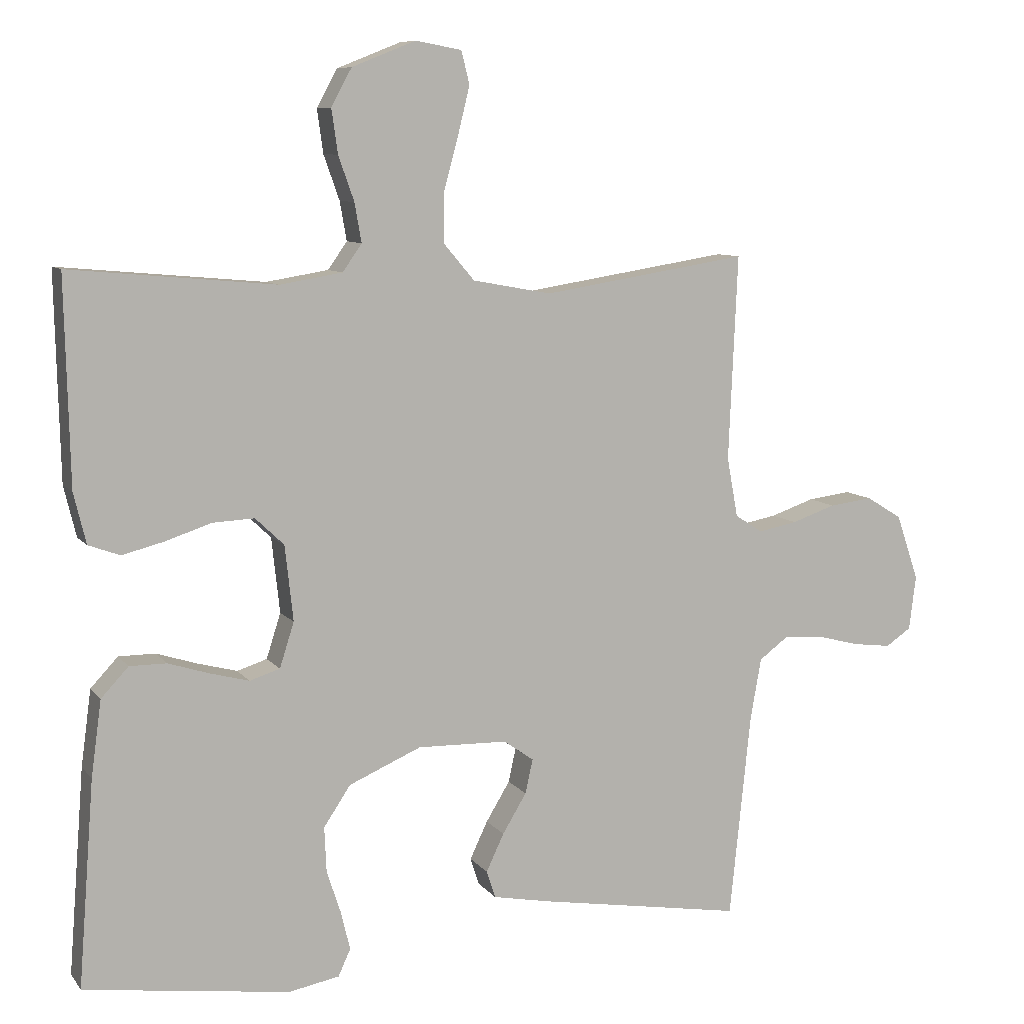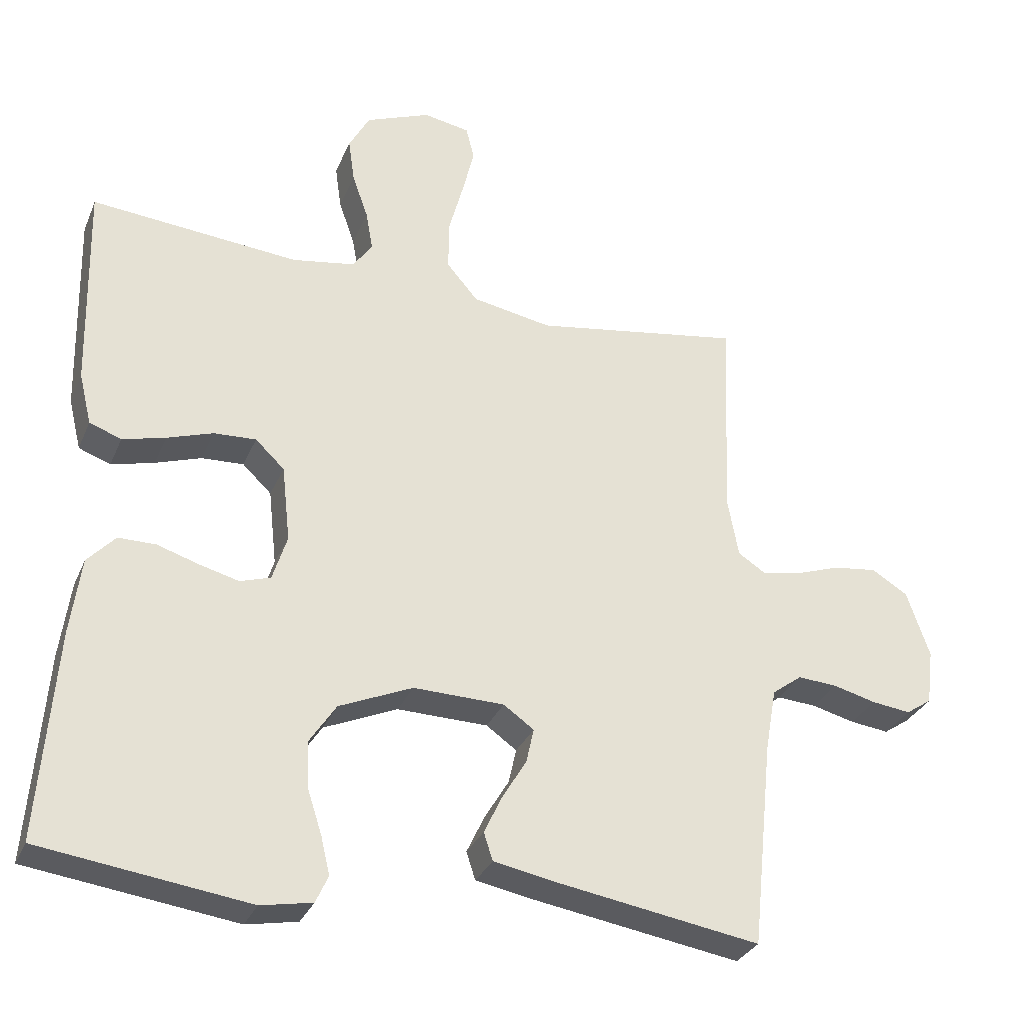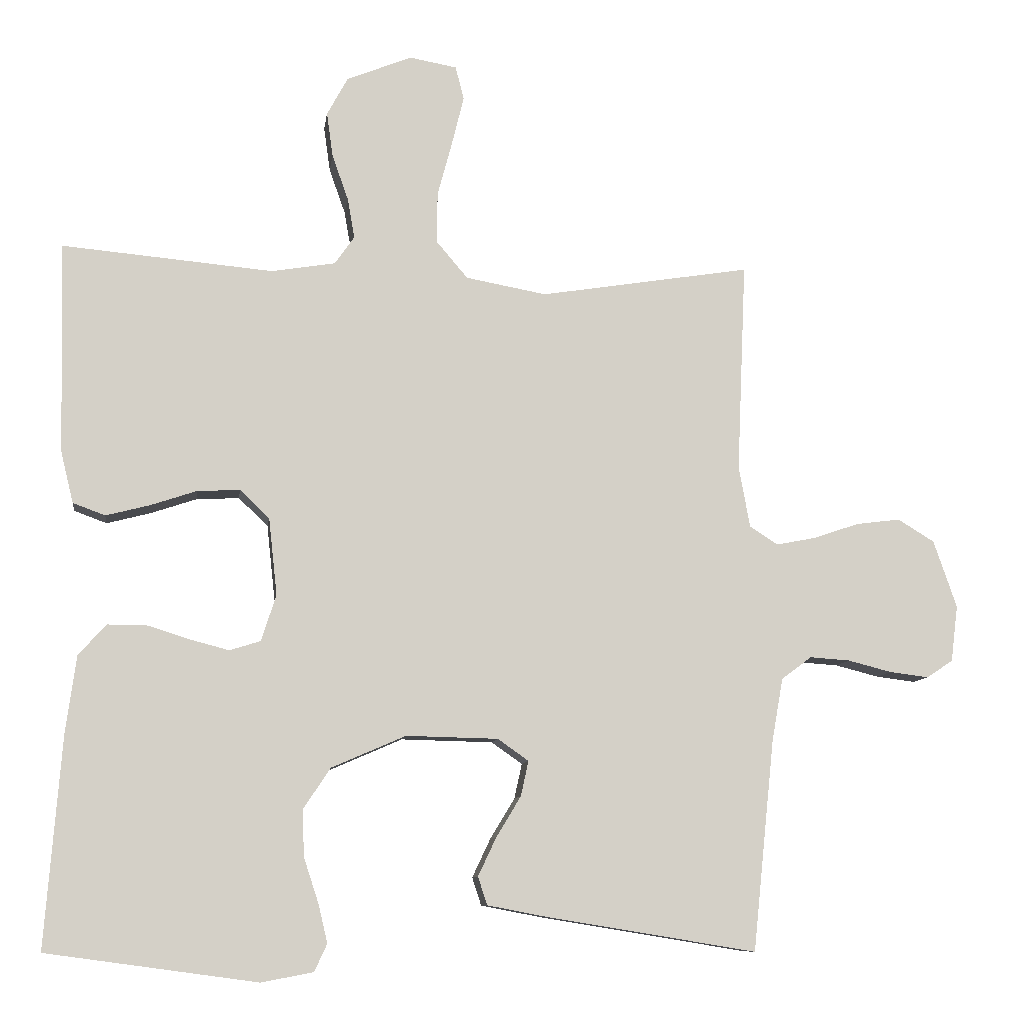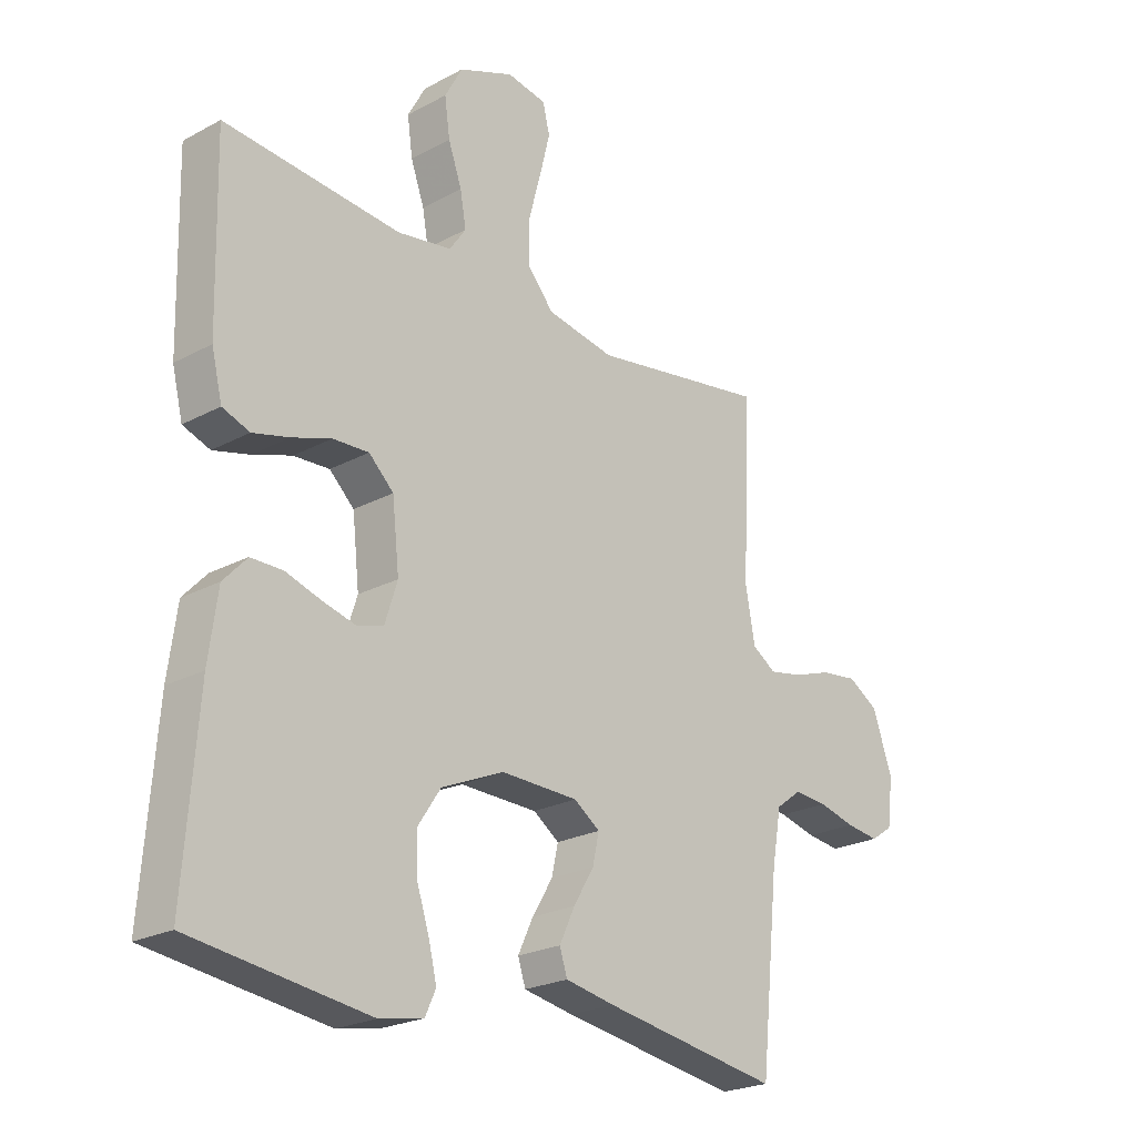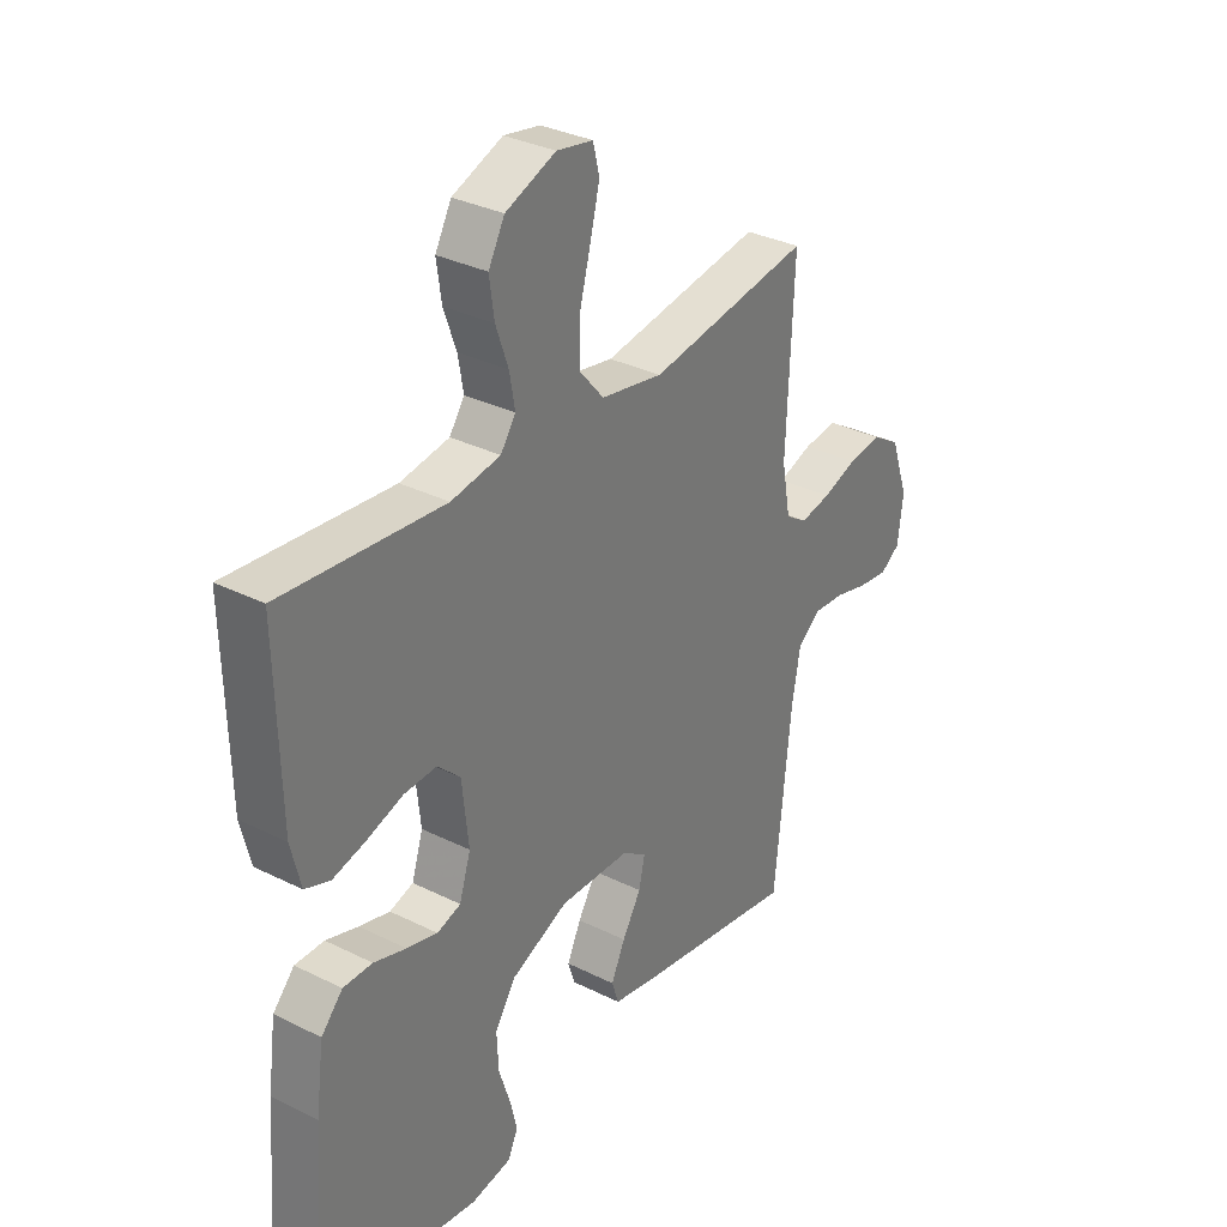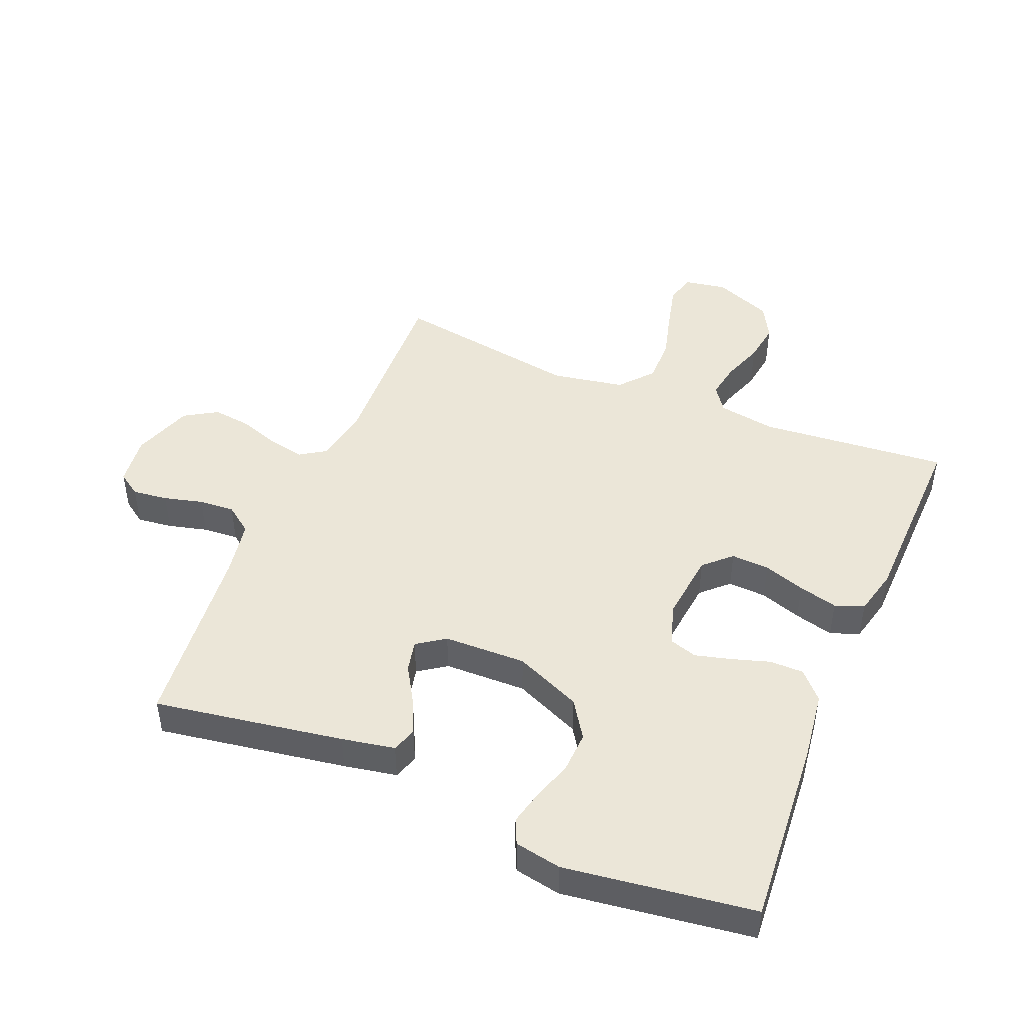
<metadata>
{"format":"obj","ext":"obj","renderer":"f3d","projection":"perspective","resolution":1024,"background":"white","views":[{"elev":8.6,"azim":-20.9,"up":"+Z"},{"elev":-30.8,"azim":-20.2,"up":"+Z"},{"elev":-9.4,"azim":-7.6,"up":"+Z"},{"elev":-23.1,"azim":-47.6,"up":"+Z"},{"elev":32.5,"azim":-55.2,"up":"+Z"},{"elev":46.3,"azim":-157.4,"up":"+Y"}]}
</metadata>
<code>
v 0.5 0.07 -0.5
v 0.2 0.07 -0.451
v 0.116 0.07 -0.435
v 0.103 0.07 -0.395
v 0.129 0.07 -0.34
v 0.164 0.07 -0.282
v 0.175 0.07 -0.232
v 0.131 0.07 -0.201
v 0 0.07 -0.198
v -0.106 0.07 -0.244
v -0.145 0.07 -0.303
v -0.142 0.07 -0.369
v -0.121 0.07 -0.433
v -0.108 0.07 -0.488
v -0.126 0.07 -0.527
v -0.2 0.07 -0.541
v -0.5 0.07 -0.5
v -0.477 0.07 -0.2
v -0.462 0.07 -0.089
v -0.422 0.07 -0.046
v -0.368 0.07 -0.046
v -0.308 0.07 -0.065
v -0.251 0.07 -0.08
v -0.207 0.07 -0.066
v -0.186 0.07 0
v -0.198 0.07 0.11
v -0.24 0.07 0.15
v -0.301 0.07 0.147
v -0.367 0.07 0.125
v -0.429 0.07 0.109
v -0.475 0.07 0.126
v -0.493 0.07 0.2
v -0.5 0.07 0.5
v -0.2 0.07 0.473
v -0.109 0.07 0.488
v -0.081 0.07 0.528
v -0.091 0.07 0.585
v -0.114 0.07 0.65
v -0.123 0.07 0.714
v -0.093 0.07 0.769
v 0 0.07 0.806
v 0.067 0.07 0.794
v 0.079 0.07 0.746
v 0.062 0.07 0.677
v 0.041 0.07 0.599
v 0.04 0.07 0.526
v 0.085 0.07 0.473
v 0.2 0.07 0.452
v 0.5 0.07 0.5
v 0.487 0.07 0.2
v 0.503 0.07 0.113
v 0.543 0.07 0.087
v 0.6 0.07 0.098
v 0.664 0.07 0.12
v 0.727 0.07 0.128
v 0.779 0.07 0.096
v 0.812 0.07 0
v 0.802 0.07 -0.08
v 0.765 0.07 -0.105
v 0.709 0.07 -0.098
v 0.647 0.07 -0.082
v 0.59 0.07 -0.078
v 0.547 0.07 -0.11
v 0.531 0.07 -0.2
v 0.5 0 -0.5
v 0.2 0 -0.451
v 0.116 0 -0.435
v 0.103 0 -0.395
v 0.129 0 -0.34
v 0.164 0 -0.282
v 0.175 0 -0.232
v 0.131 0 -0.201
v 0 0 -0.198
v -0.106 0 -0.244
v -0.145 0 -0.303
v -0.142 0 -0.369
v -0.121 0 -0.433
v -0.108 0 -0.488
v -0.126 0 -0.527
v -0.2 0 -0.541
v -0.5 0 -0.5
v -0.477 0 -0.2
v -0.462 0 -0.089
v -0.422 0 -0.046
v -0.368 0 -0.046
v -0.308 0 -0.065
v -0.251 0 -0.08
v -0.207 0 -0.066
v -0.186 0 0
v -0.198 0 0.11
v -0.24 0 0.15
v -0.301 0 0.147
v -0.367 0 0.125
v -0.429 0 0.109
v -0.475 0 0.126
v -0.493 0 0.2
v -0.5 0 0.5
v -0.2 0 0.473
v -0.109 0 0.488
v -0.081 0 0.528
v -0.091 0 0.585
v -0.114 0 0.65
v -0.123 0 0.714
v -0.093 0 0.769
v 0 0 0.806
v 0.067 0 0.794
v 0.079 0 0.746
v 0.062 0 0.677
v 0.041 0 0.599
v 0.04 0 0.526
v 0.085 0 0.473
v 0.2 0 0.452
v 0.5 0 0.5
v 0.487 0 0.2
v 0.503 0 0.113
v 0.543 0 0.087
v 0.6 0 0.098
v 0.664 0 0.12
v 0.727 0 0.128
v 0.779 0 0.096
v 0.812 0 0
v 0.802 0 -0.08
v 0.765 0 -0.105
v 0.709 0 -0.098
v 0.647 0 -0.082
v 0.59 0 -0.078
v 0.547 0 -0.11
v 0.531 0 -0.2
f 59 60 61
f 58 59 61
f 57 58 61
f 56 57 61
f 55 56 61
f 54 55 61
f 53 54 61
f 52 53 61 62
f 51 52 62 63
f 48 49 50
f 47 48 50 51
f 43 44 45
f 42 43 45
f 41 42 45
f 40 41 45
f 39 40 45
f 38 39 45
f 37 38 45
f 36 37 45 46
f 35 36 46 47
f 32 33 34
f 31 32 34
f 30 31 34
f 29 30 34
f 28 29 34
f 34 35 47
f 28 34 47
f 27 28 47
f 20 21 22
f 19 20 22
f 18 19 22
f 17 18 22
f 16 17 22
f 15 16 22
f 14 15 22
f 13 14 22
f 12 13 22
f 11 12 22 23
f 10 11 23 24
f 4 5 6
f 3 4 6
f 2 3 6
f 1 2 6
f 64 1 6
f 64 6 7
f 64 7 8
f 63 64 8
f 51 63 8
f 47 51 8
f 27 47 8
f 26 27 8
f 25 26 8 9
f 9 10 24 25
f 125 124 123
f 125 123 122
f 125 122 121
f 125 121 120
f 125 120 119
f 125 119 118
f 125 118 117
f 126 125 117 116
f 127 126 116 115
f 114 113 112
f 115 114 112 111
f 109 108 107
f 109 107 106
f 109 106 105
f 109 105 104
f 109 104 103
f 109 103 102
f 109 102 101
f 110 109 101 100
f 111 110 100 99
f 98 97 96
f 98 96 95
f 98 95 94
f 98 94 93
f 98 93 92
f 111 99 98
f 111 98 92
f 111 92 91
f 86 85 84
f 86 84 83
f 86 83 82
f 86 82 81
f 86 81 80
f 86 80 79
f 86 79 78
f 86 78 77
f 86 77 76
f 87 86 76 75
f 88 87 75 74
f 70 69 68
f 70 68 67
f 70 67 66
f 70 66 65
f 70 65 128
f 71 70 128
f 72 71 128
f 72 128 127
f 72 127 115
f 72 115 111
f 72 111 91
f 72 91 90
f 73 72 90 89
f 89 88 74 73
f 1 65 66 2
f 2 66 67 3
f 3 67 68 4
f 4 68 69 5
f 5 69 70 6
f 6 70 71 7
f 7 71 72 8
f 8 72 73 9
f 9 73 74 10
f 10 74 75 11
f 11 75 76 12
f 12 76 77 13
f 13 77 78 14
f 14 78 79 15
f 15 79 80 16
f 16 80 81 17
f 17 81 82 18
f 18 82 83 19
f 19 83 84 20
f 20 84 85 21
f 21 85 86 22
f 22 86 87 23
f 23 87 88 24
f 24 88 89 25
f 25 89 90 26
f 26 90 91 27
f 27 91 92 28
f 28 92 93 29
f 29 93 94 30
f 30 94 95 31
f 31 95 96 32
f 32 96 97 33
f 33 97 98 34
f 34 98 99 35
f 35 99 100 36
f 36 100 101 37
f 37 101 102 38
f 38 102 103 39
f 39 103 104 40
f 40 104 105 41
f 41 105 106 42
f 42 106 107 43
f 43 107 108 44
f 44 108 109 45
f 45 109 110 46
f 46 110 111 47
f 47 111 112 48
f 48 112 113 49
f 49 113 114 50
f 50 114 115 51
f 51 115 116 52
f 52 116 117 53
f 53 117 118 54
f 54 118 119 55
f 55 119 120 56
f 56 120 121 57
f 57 121 122 58
f 58 122 123 59
f 59 123 124 60
f 60 124 125 61
f 61 125 126 62
f 62 126 127 63
f 63 127 128 64
f 64 128 65 1

</code>
